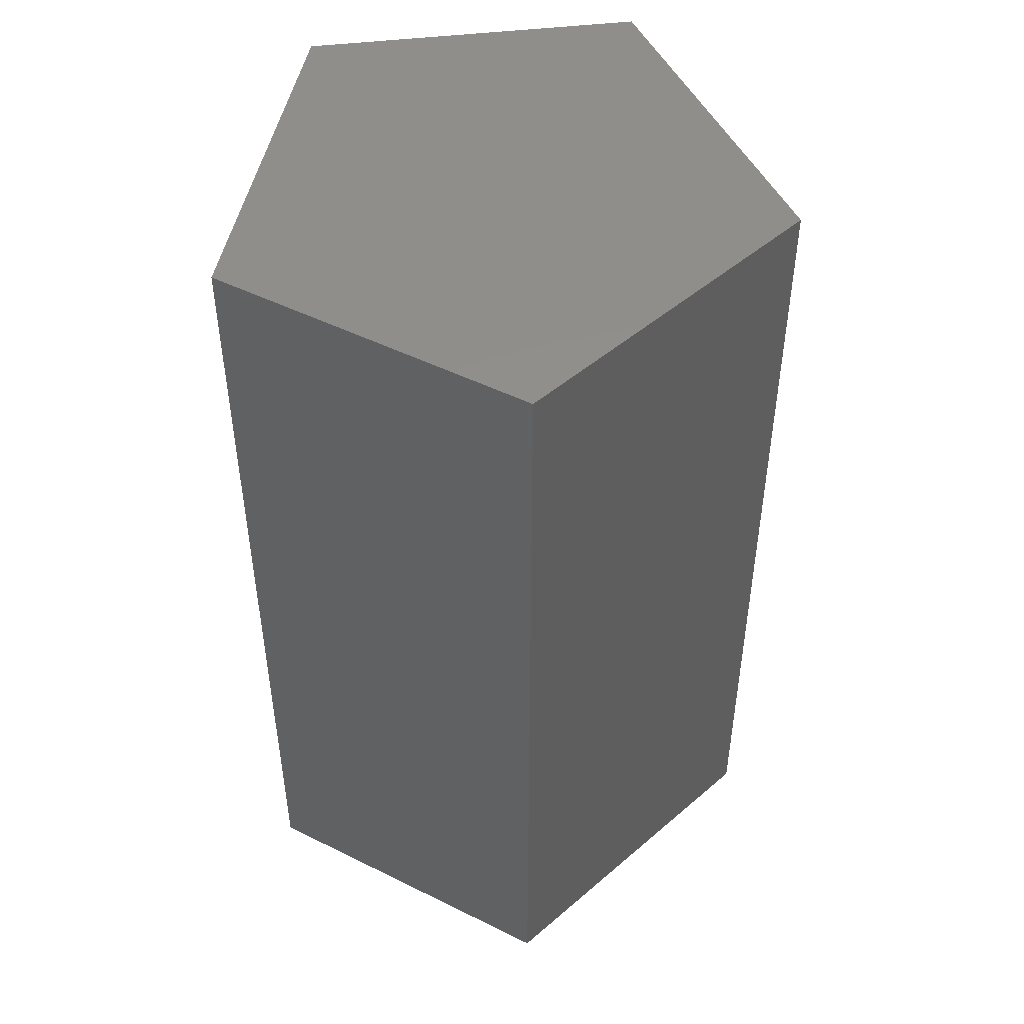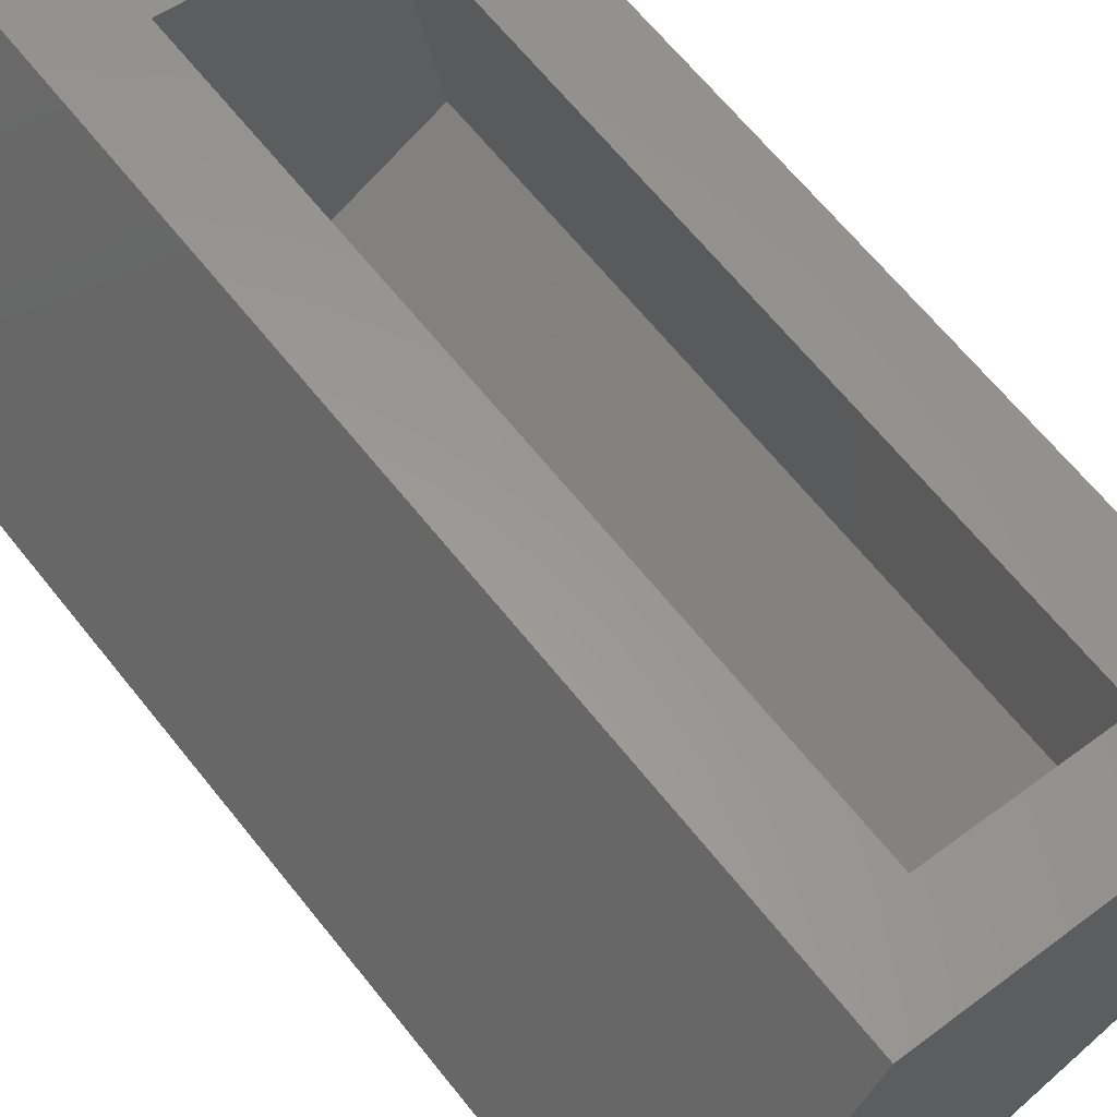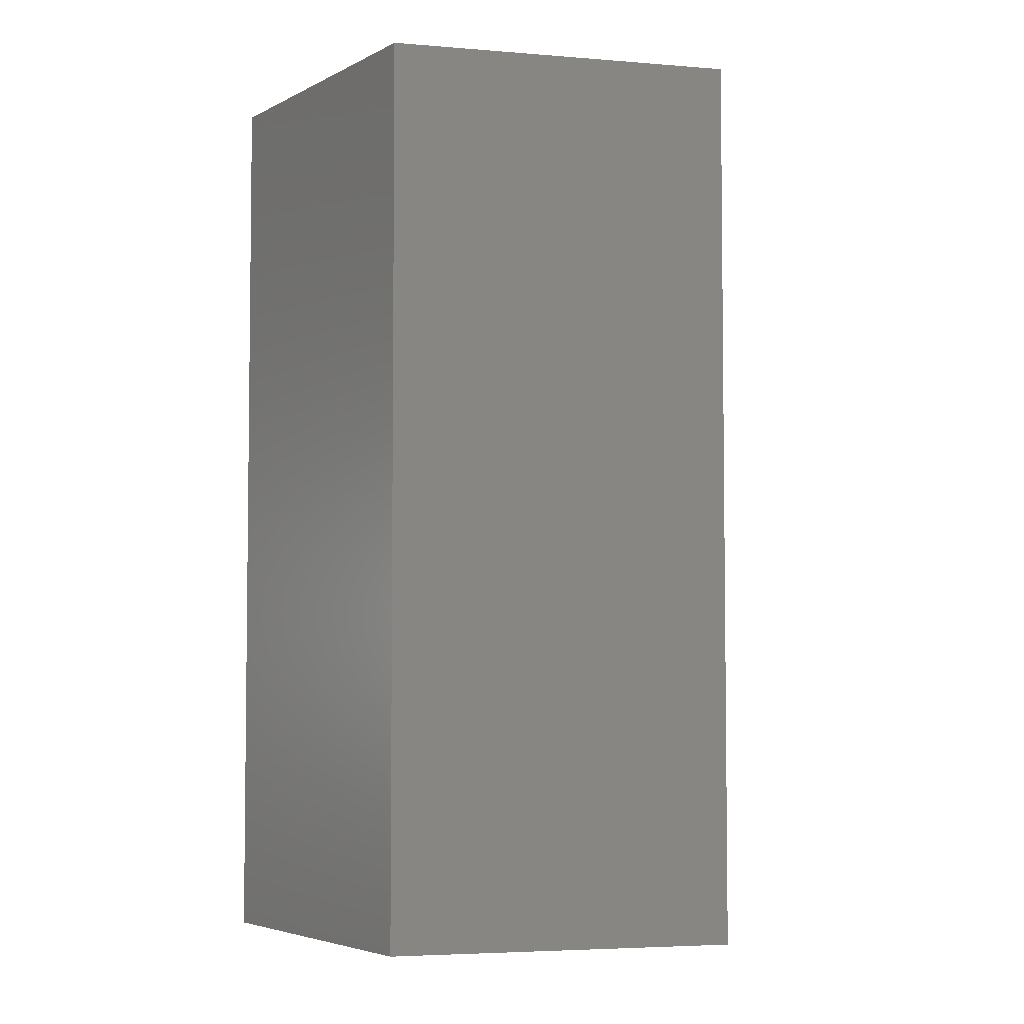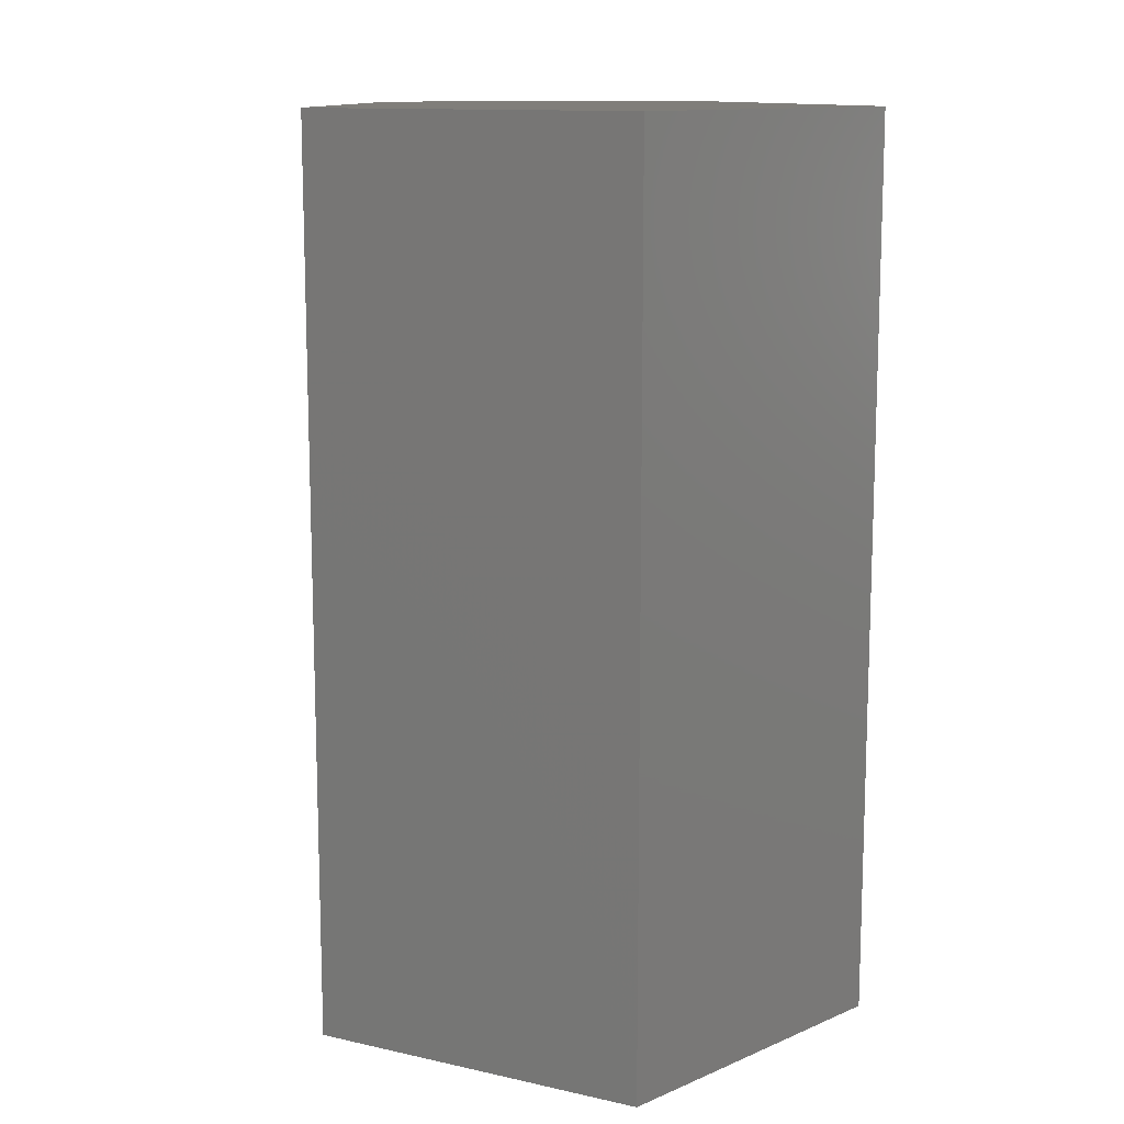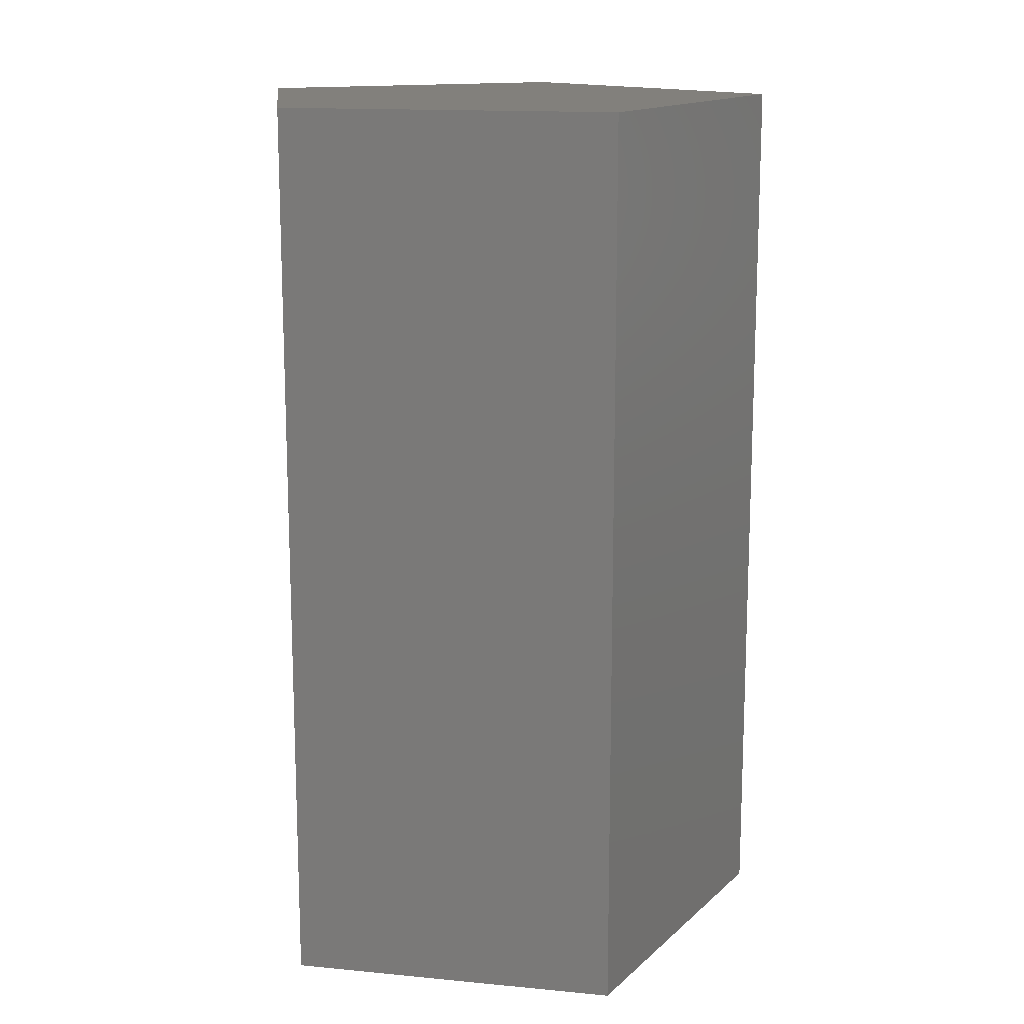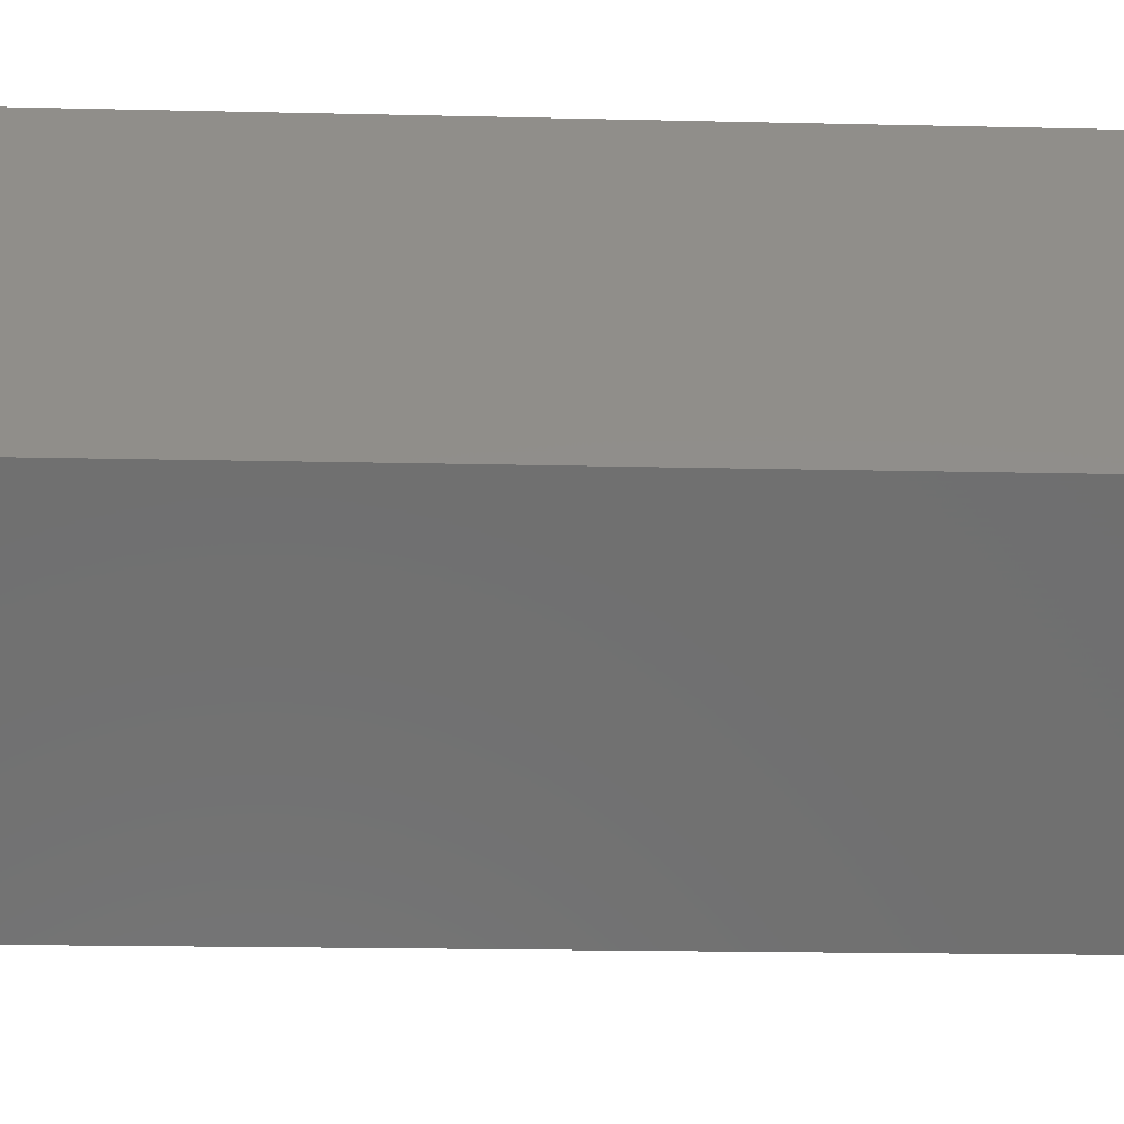
<metadata>
{"format":"stl","ext":"stl","renderer":"f3d","projection":"perspective","resolution":1024,"background":"white","views":[{"elev":48.3,"azim":91.2,"up":"+Y"},{"elev":65.6,"azim":141.4,"up":"+Z"},{"elev":-4.5,"azim":119.8,"up":"+Y"},{"elev":12.3,"azim":-126.1,"up":"+Y"},{"elev":14.5,"azim":74.1,"up":"+Y"},{"elev":-16.7,"azim":87.2,"up":"+Z"}]}
</metadata>
<code>
# stl→obj: 20 verts, 36 faces
v -0.185 0.01562 0.1644
v -0.1119 -0.05469 0.177
v 0.1193 0.01562 0.2169
v 0.04644 -0.05469 0.2043
v 0.1193 -0.7656 0.2169
v 0.04644 -0.6953 0.2043
v -0.185 -0.7656 0.1644
v -0.1119 -0.6953 0.177
v 0.1672 -0.05469 -0.02424
v 0.1672 -0.6953 -0.02424
v -0.1508 -0.05469 -0.07795
v -0.1508 -0.6953 -0.07795
v 0.02648 -0.05469 -0.1649
v 0.02648 -0.6953 -0.1649
v -0.2281 0.01562 -0.1184
v 0.04065 0.01562 -0.2502
v -0.2281 -0.7656 -0.1184
v 0.04065 -0.7656 -0.2502
v 0.2536 0.01562 -0.03727
v 0.2536 -0.7656 -0.03727
f 1 2 3
f 3 2 4
f 3 4 5
f 5 4 6
f 5 6 7
f 7 6 8
f 7 8 1
f 1 8 2
f 9 10 4
f 4 10 6
f 2 8 11
f 11 8 12
f 4 2 9
f 9 2 11
f 9 11 13
f 14 12 10
f 10 12 8
f 10 8 6
f 15 16 17
f 17 16 18
f 16 19 18
f 18 19 20
f 19 3 20
f 20 3 5
f 1 15 7
f 7 15 17
f 19 16 3
f 3 16 15
f 3 15 1
f 7 17 5
f 5 17 18
f 5 18 20
f 11 12 13
f 13 12 14
f 13 14 9
f 9 14 10

</code>
